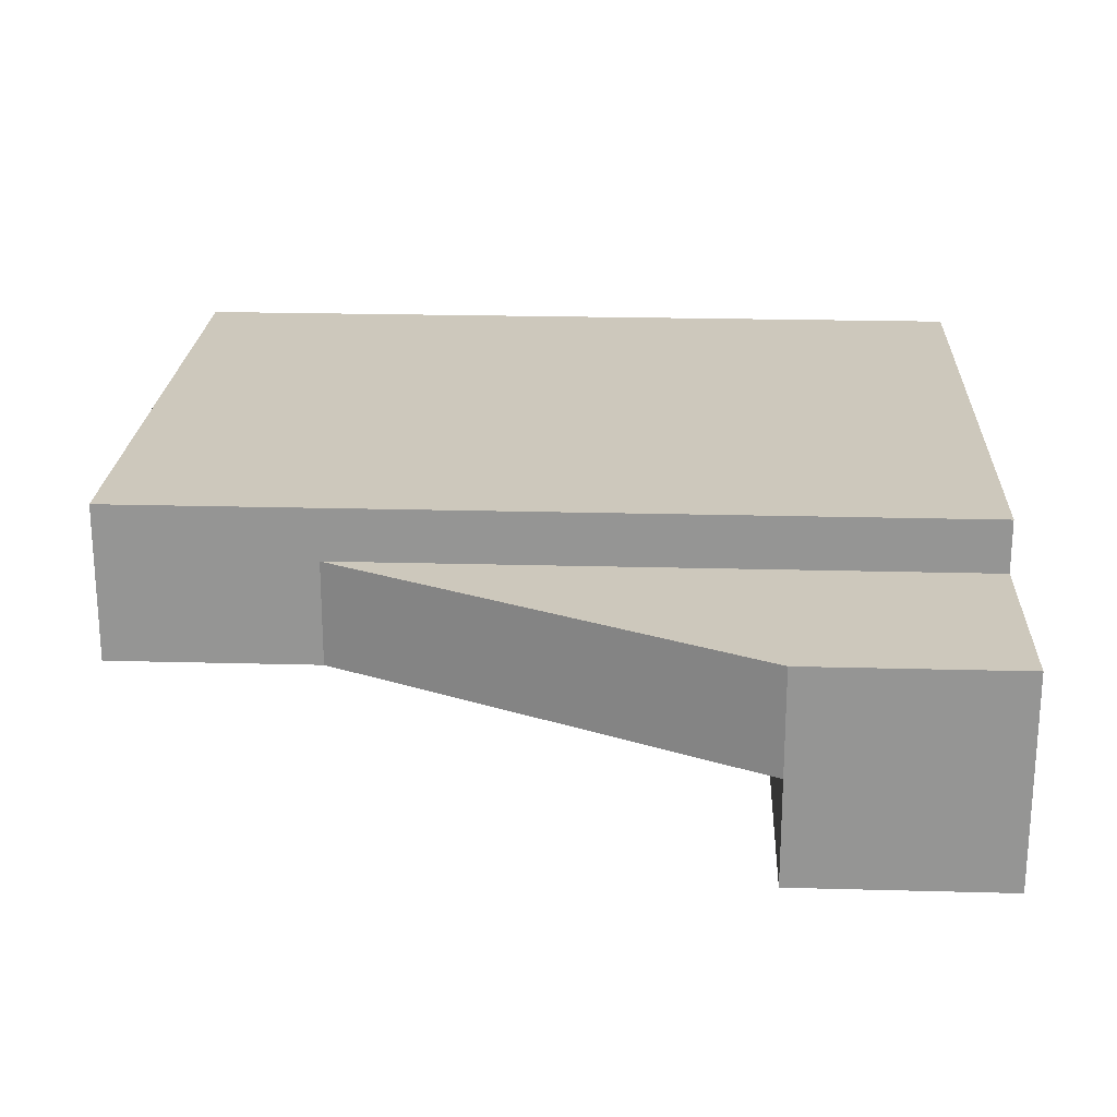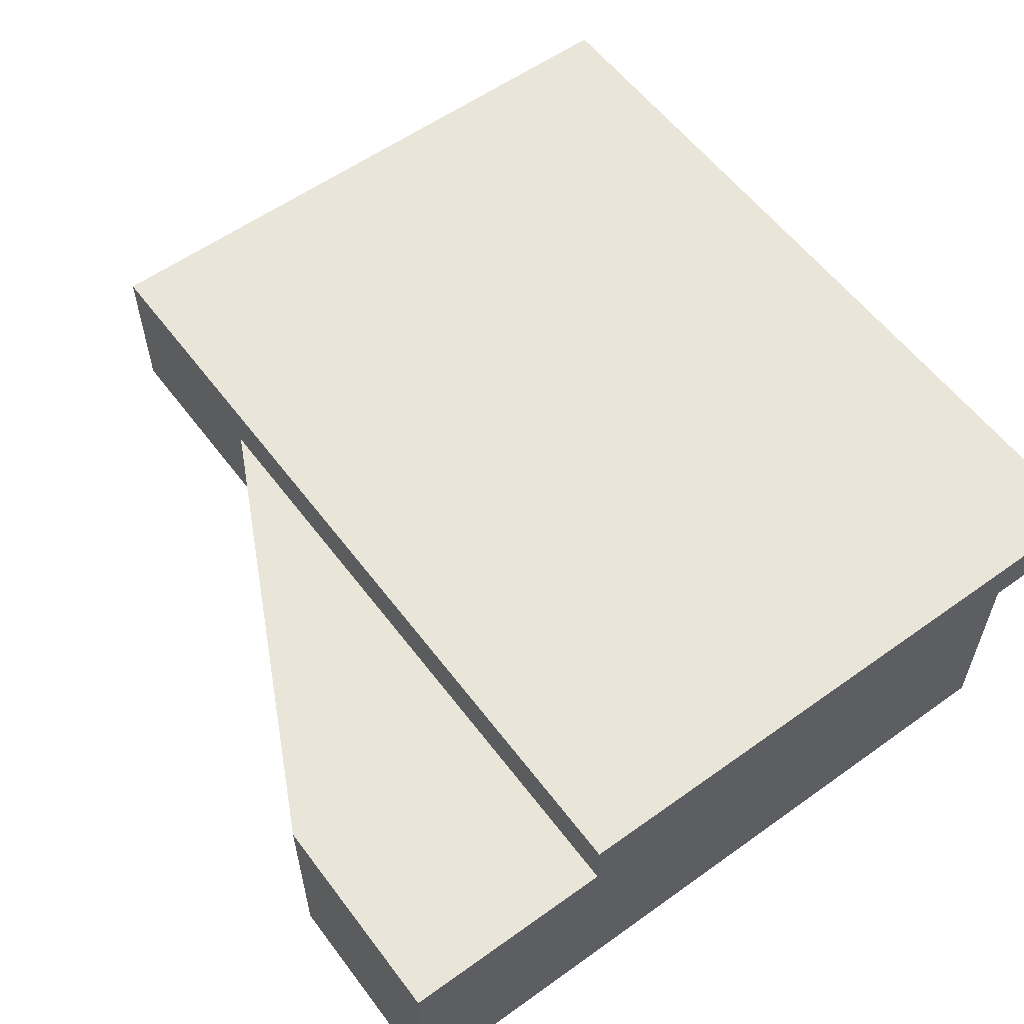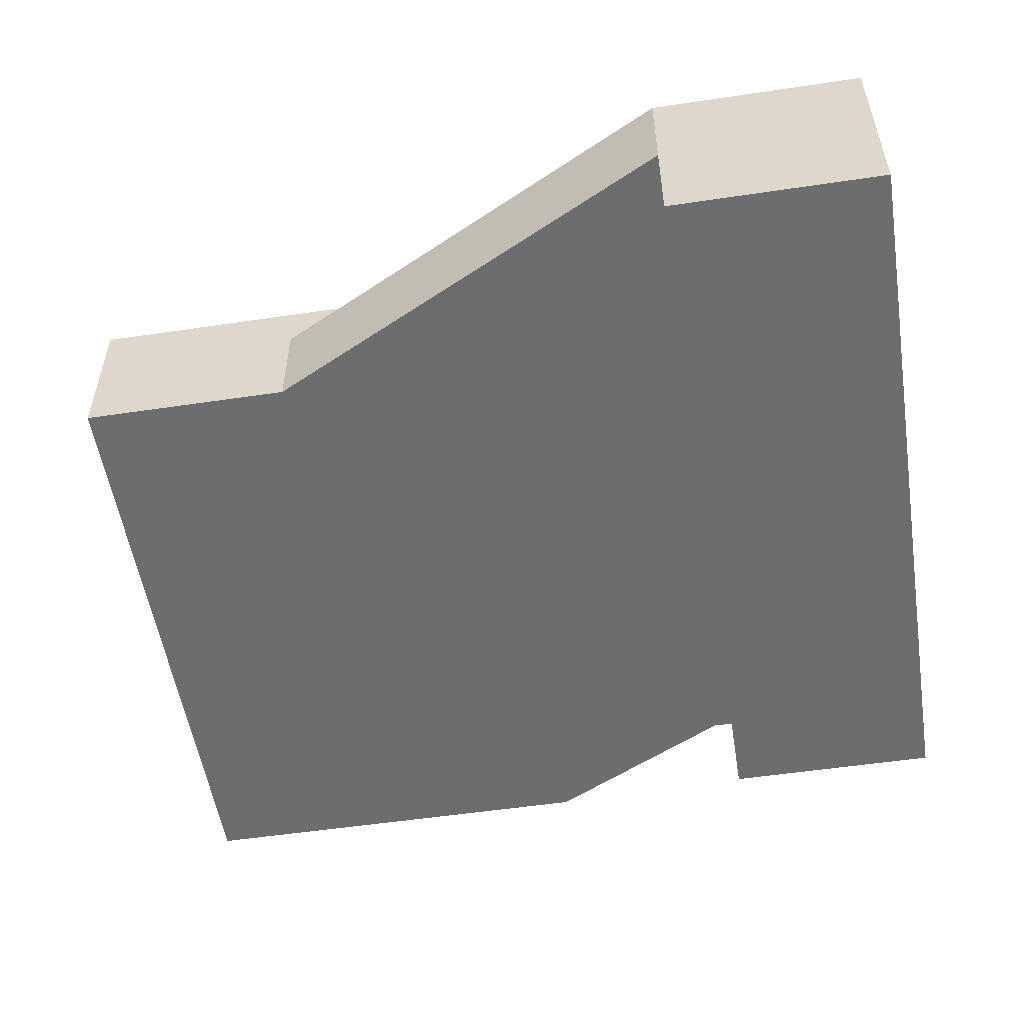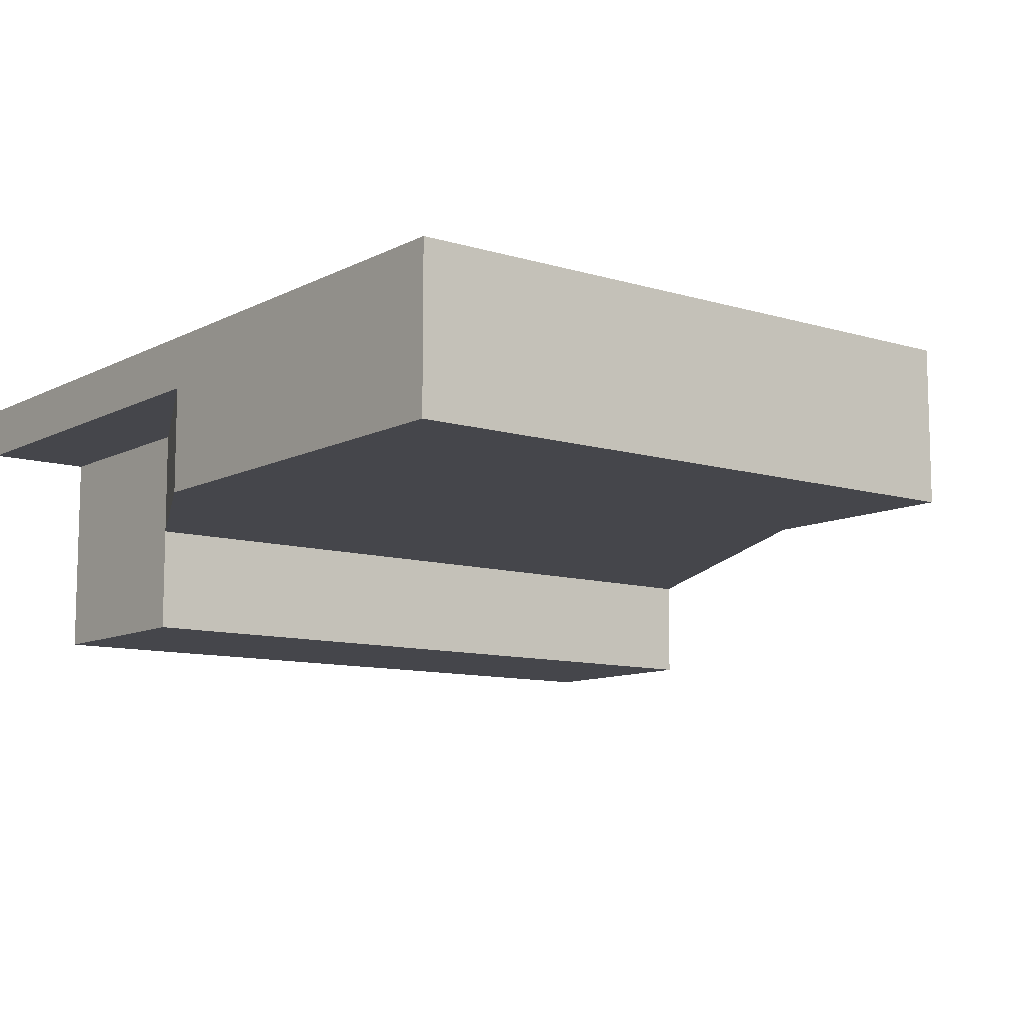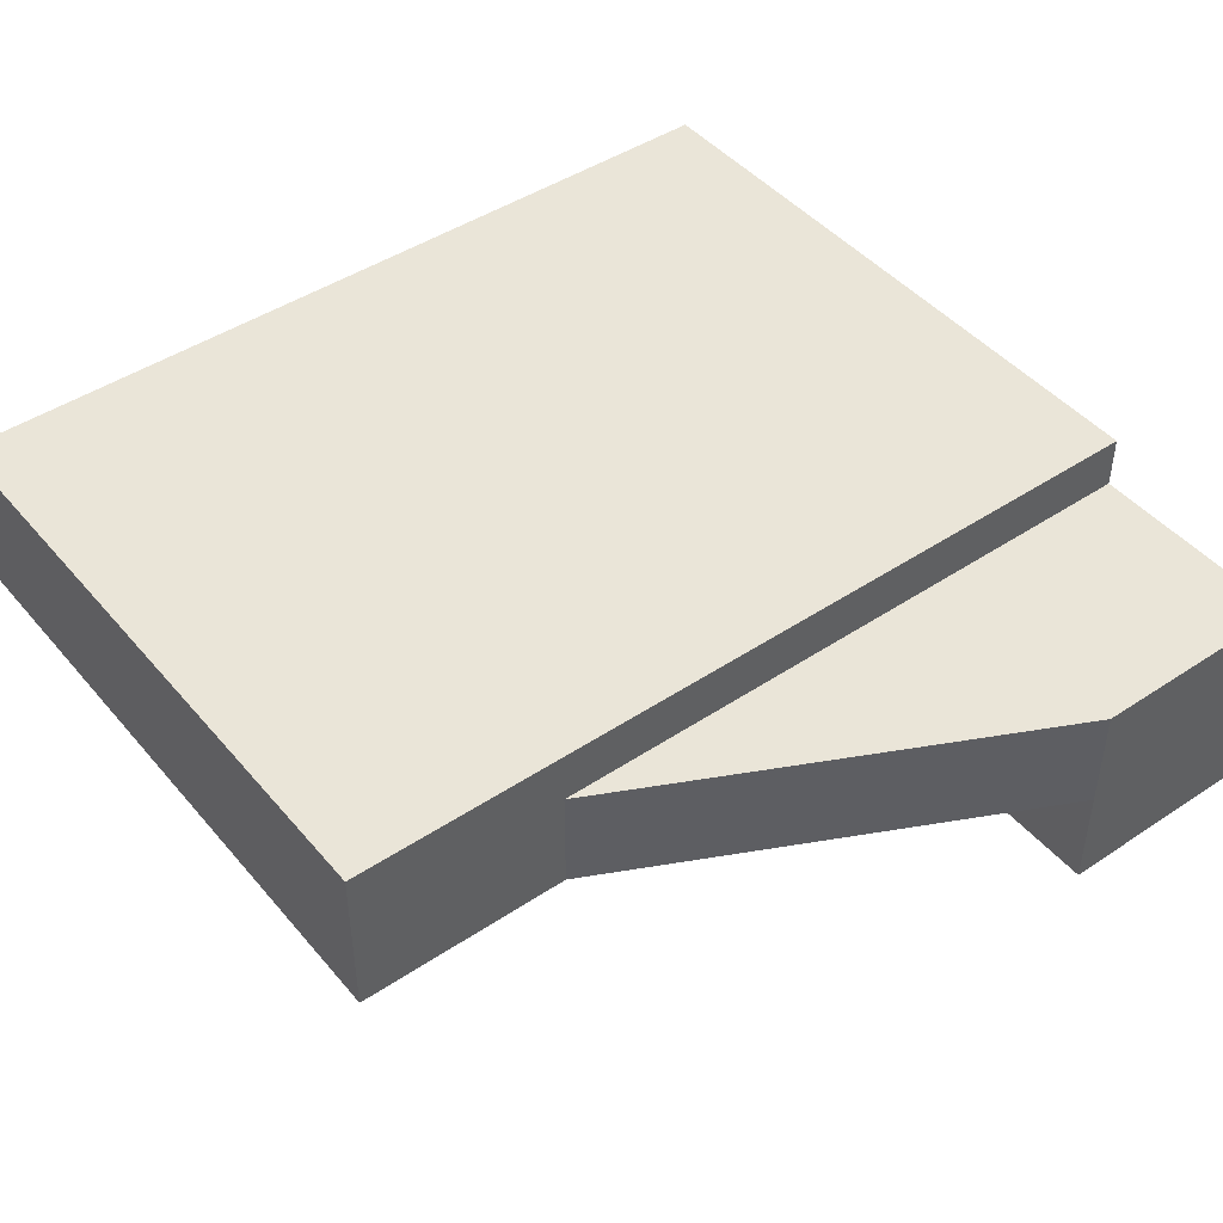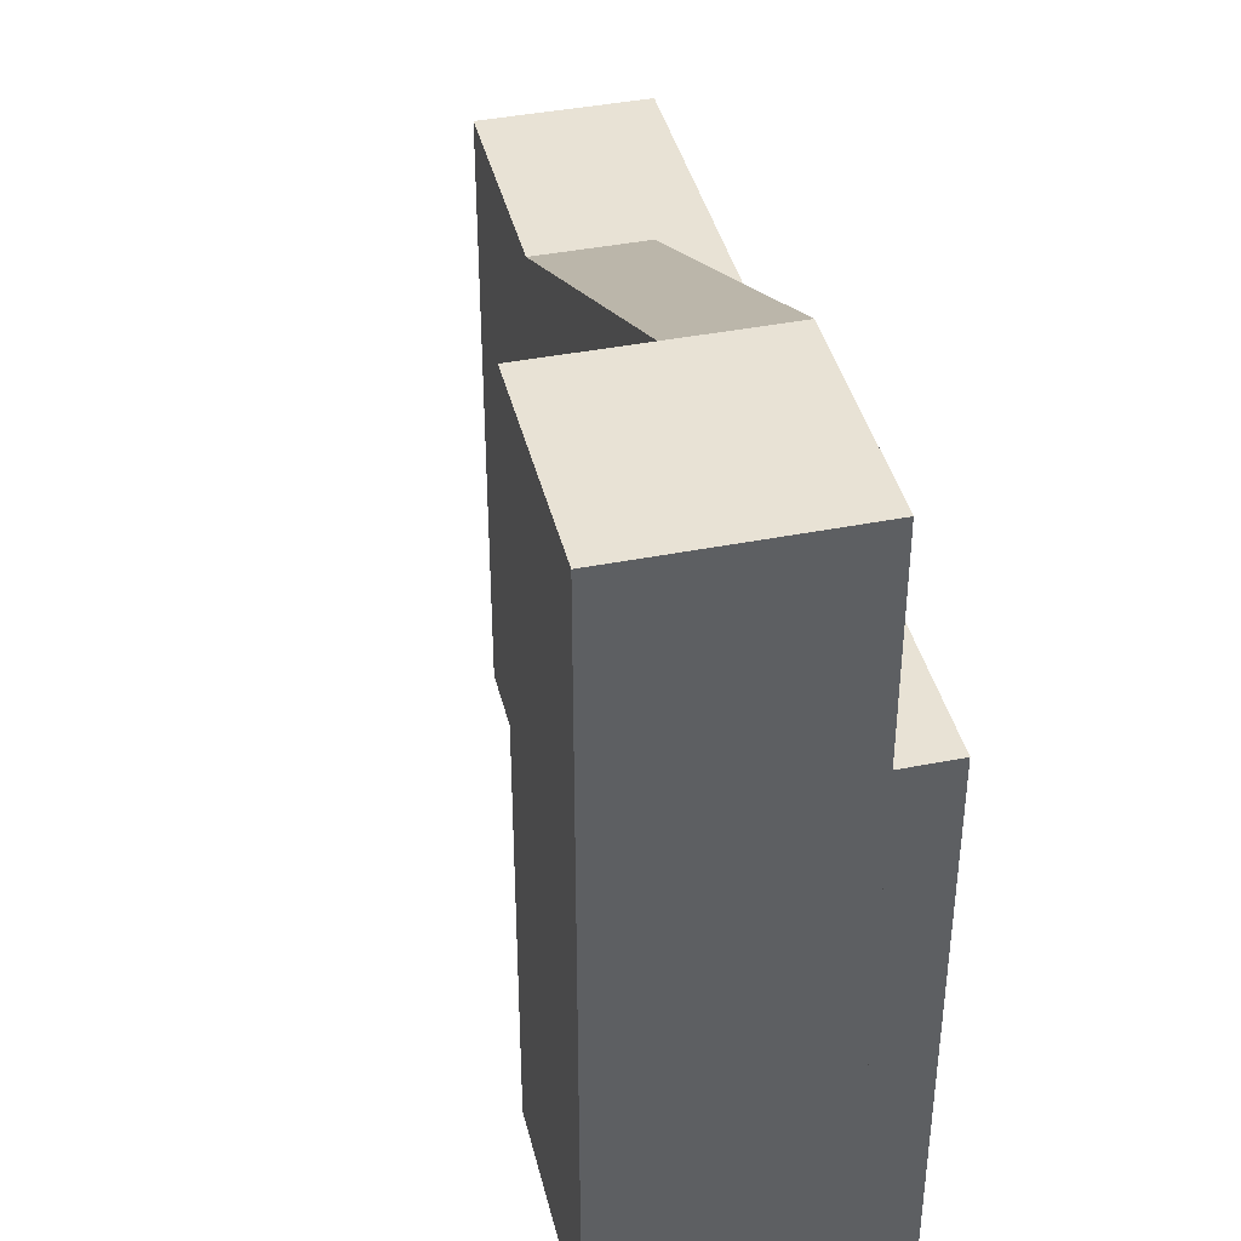
<metadata>
{"format":"obj","ext":"obj","renderer":"f3d","projection":"perspective","resolution":1024,"background":"white","views":[{"elev":22.2,"azim":-177.3,"up":"+Z"},{"elev":57.7,"azim":-126.6,"up":"+Z"},{"elev":-53.9,"azim":-171.0,"up":"+Z"},{"elev":-10.1,"azim":52.2,"up":"+Z"},{"elev":45.4,"azim":142.5,"up":"+Z"},{"elev":40.9,"azim":-103.6,"up":"+Y"}]}
</metadata>
<code>
g pb_Mesh46606
v -7.629e-06 -32 6
v -16 -32 6
v -7.629e-06 -8 6
v -8 -8 6
v -32 -28 4
v -32 -28 0
v -32 0 4
v -32 0 0
v -16 -32 0
v 0 -32 0
v -8 -8 3.362e-05
v -1.192e-07 -8 1.669e-06
v 0 -32 0
v 0 -32 4
v -1.192e-07 -8 1.669e-06
v 5.96e-07 -8 4
v 5.96e-07 -8 4
v -8 -8 4
v -1.192e-07 -8 1.669e-06
v -8 -8 3.362e-05
v 0 -32 0
v -16 -32 0
v 0 -32 4
v -16 -32 4
v -16 -32 4
v -16 -32 0
v -24 -28 4
v -24 -28 0
v -8 -8 4
v -16 -32 4
v -24 0 4
v -24 -28 4
v -24 -28 0
v -24 0 0
v -8 -8 3.362e-05
v -8 -8 4
v -24 0 0
v -24 0 4
v -24 -28 4
v -24 -28 0
v -32 -28 4
v -32 -28 0
v -24 0 4
v -24 -28 4
v -32 0 4
v -32 -28 4
v -24 -28 -4
v -24 0 -4
v -32 -28 -4
v -32 0 -4
v -24 0 0
v -24 0 4
v -32 0 0
v -32 0 4
v -24 -28 0
v -24 0 0
v -24 -28 -4
v -24 0 -4
v -32 -28 -4
v -24 -28 -4
v -24 0 -4
v -32 0 -4
v -32 0 0
v -32 -28 0
v -32 0 -4
v -32 -28 -4
v -7.629e-06 -32 6
v -16 -32 6
v -7.629e-06 -8 6
v -7.629e-06 -32 6
v -32 -32 4
v -32 -8 4
v -32 -32 6
v -32 -8 6
v -8 -8 6
v -7.629e-06 -8 6
v -16 -32 4
v -8 -8 4
v -32 -32 4
v -32 -8 4
v -16 -32 6
v -16 -32 4
v -32 -32 6
v -32 -32 4
v -32 -8 4
v -32 -8 6
v -32 -8 6
v -32 -32 6
g pb_Mesh46606_0
f 3 2 1
f 3 4 2
f 7 6 5
f 7 8 6
f 11 10 9
f 11 12 10
f 15 14 13
f 15 16 14
f 19 18 17
f 19 20 18
f 23 22 21
f 23 24 22
f 27 26 25
f 27 28 26
f 31 30 29
f 31 32 30
f 33 11 9
f 33 34 11
f 37 36 35
f 37 38 36
f 41 40 39
f 41 42 40
f 45 44 43
f 45 46 44
f 49 48 47
f 49 50 48
f 53 52 51
f 53 54 52
f 57 56 55
f 57 58 56
f 59 40 42
f 59 60 40
f 61 53 51
f 61 62 53
f 65 64 63
f 65 66 64
f 67 24 23
f 67 68 24
f 69 14 16
f 69 70 14
f 73 72 71
f 73 74 72
f 75 17 18
f 75 76 17
f 79 78 77
f 79 80 78
f 83 82 81
f 83 84 82
f 85 75 18
f 85 86 75
f 87 2 4
f 87 88 2

</code>
